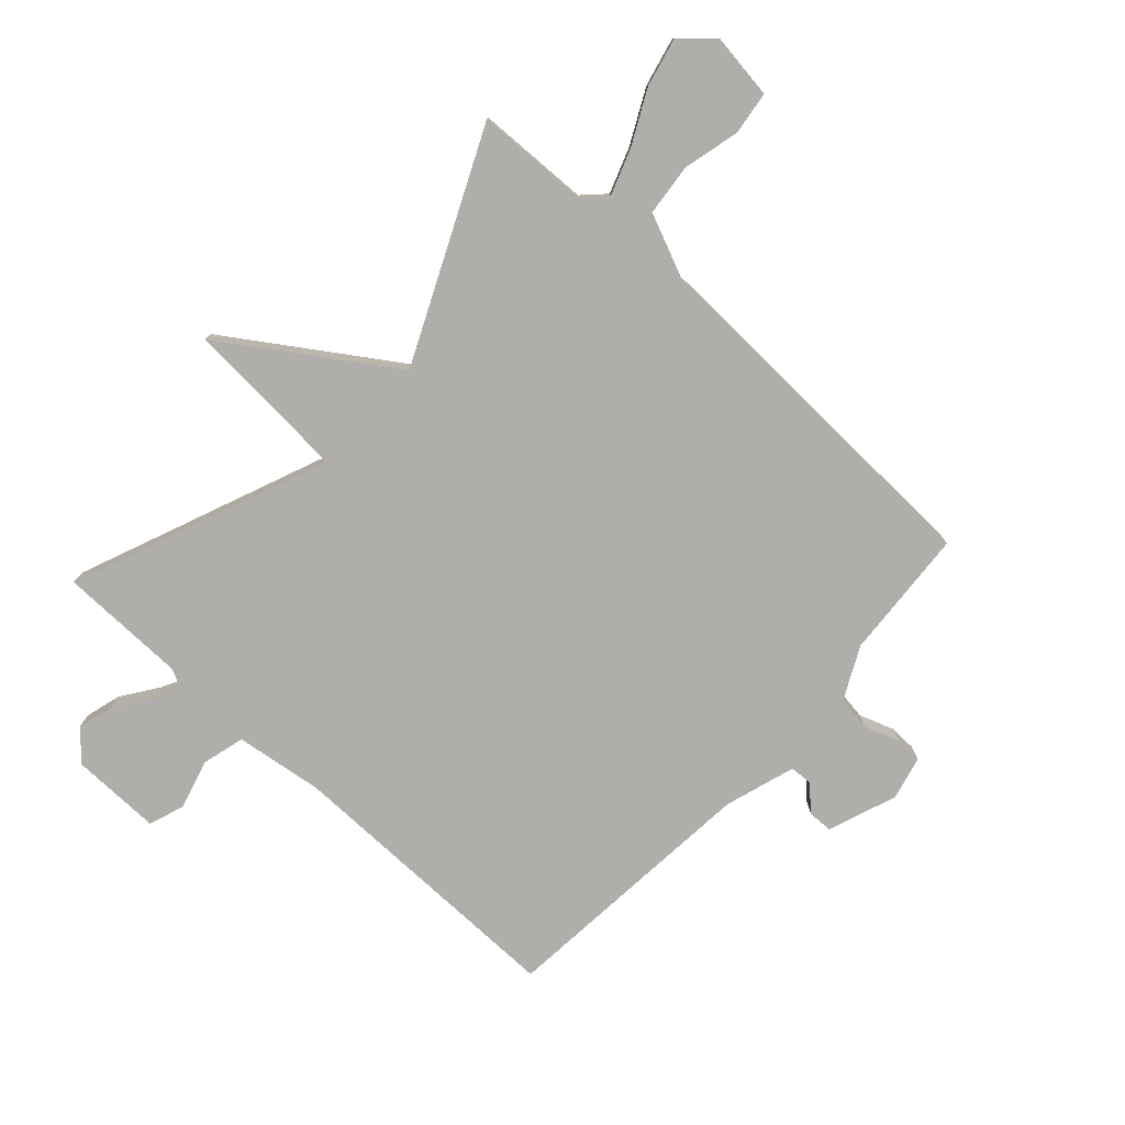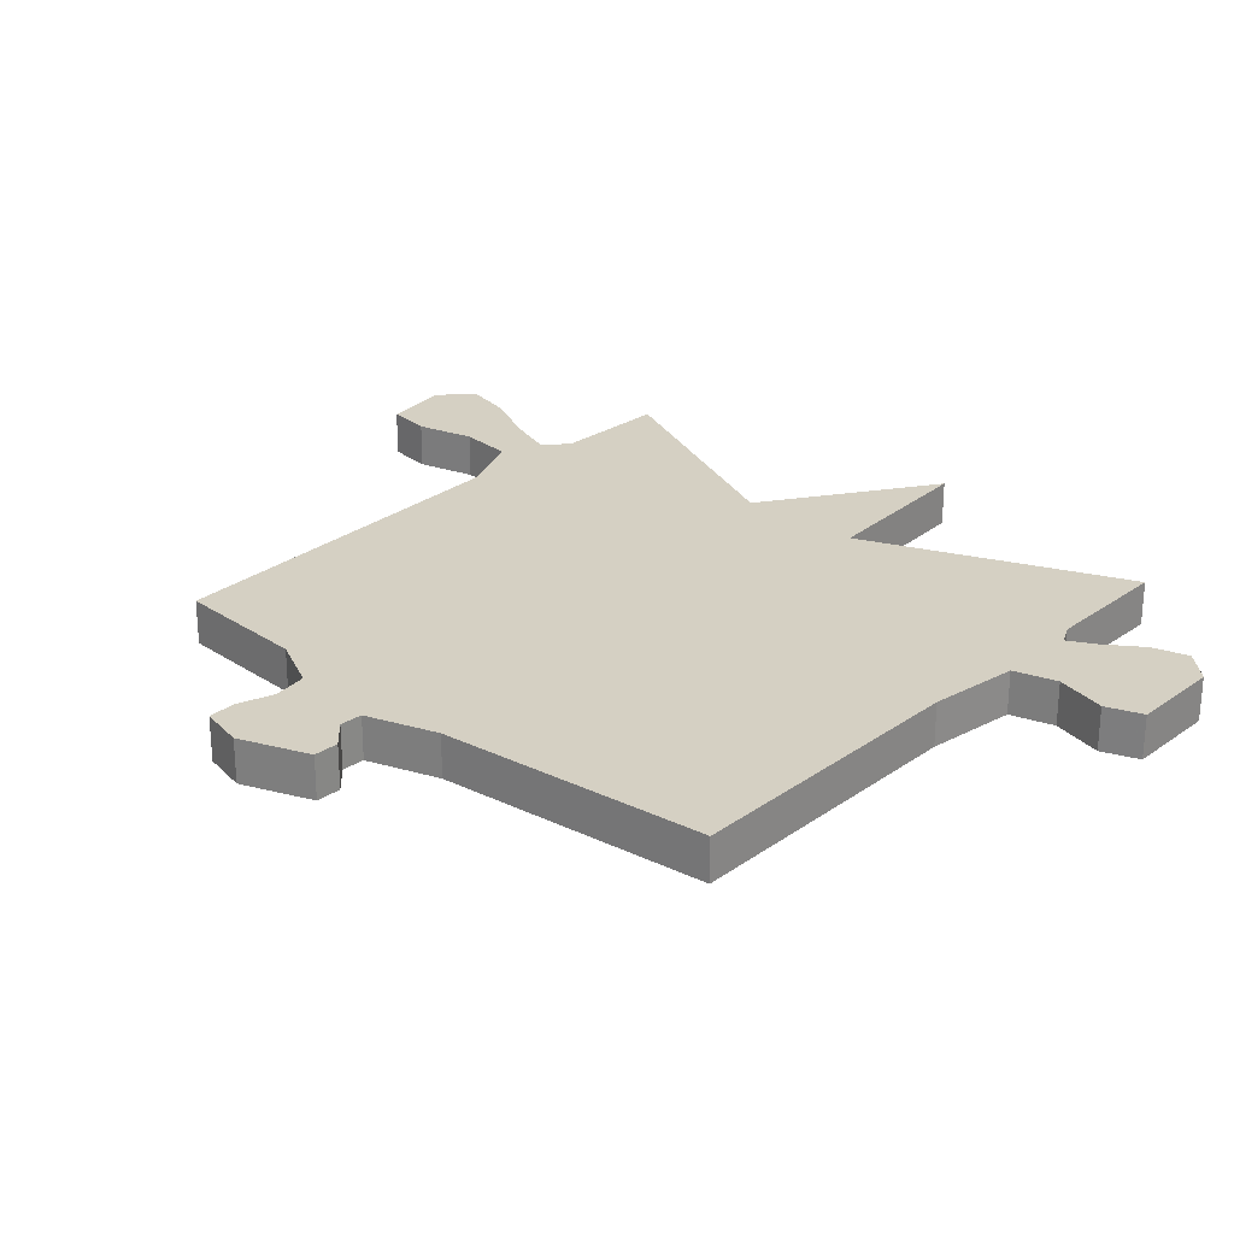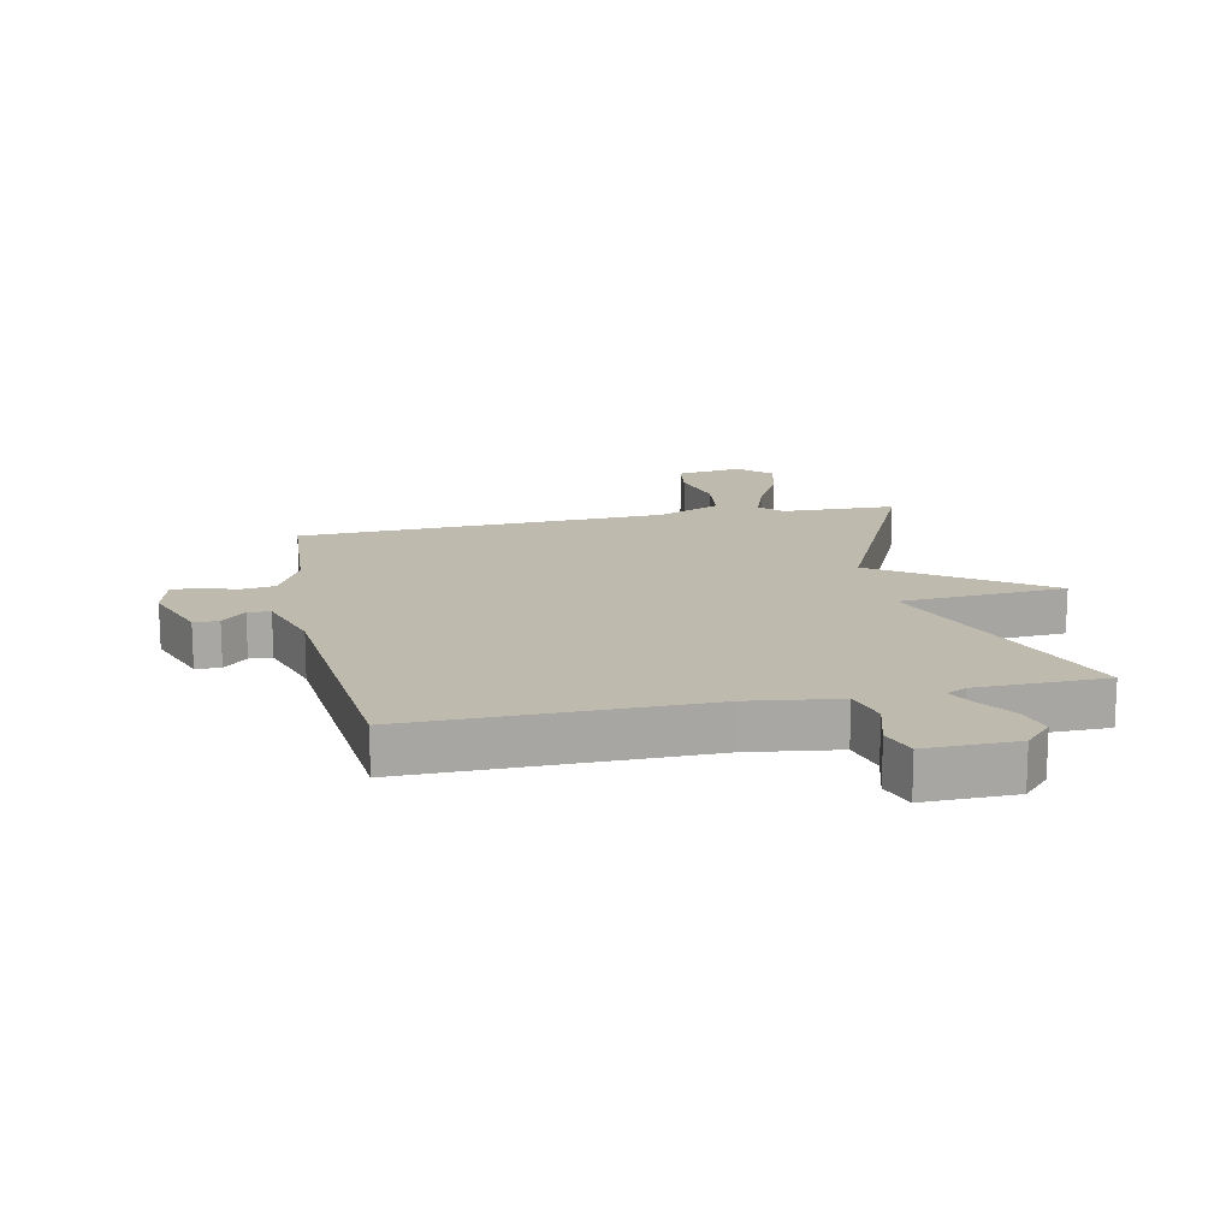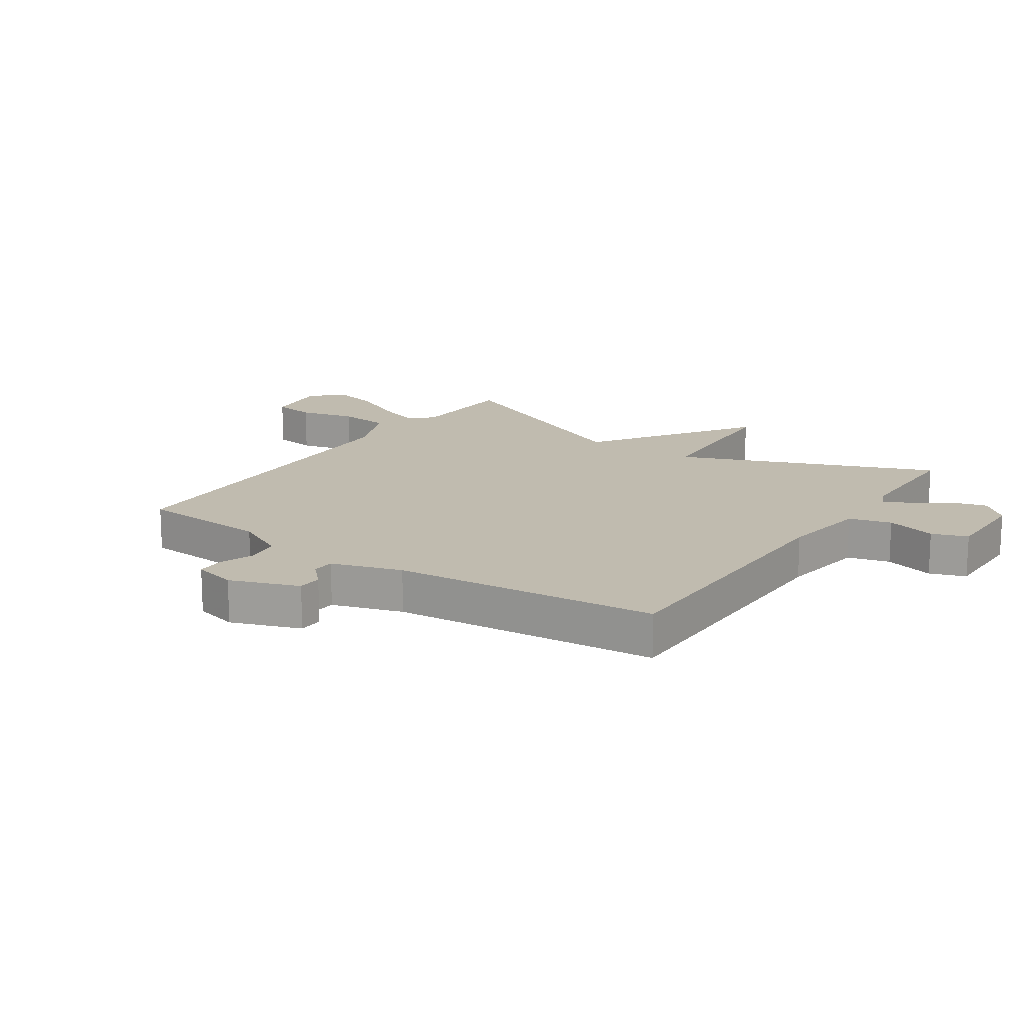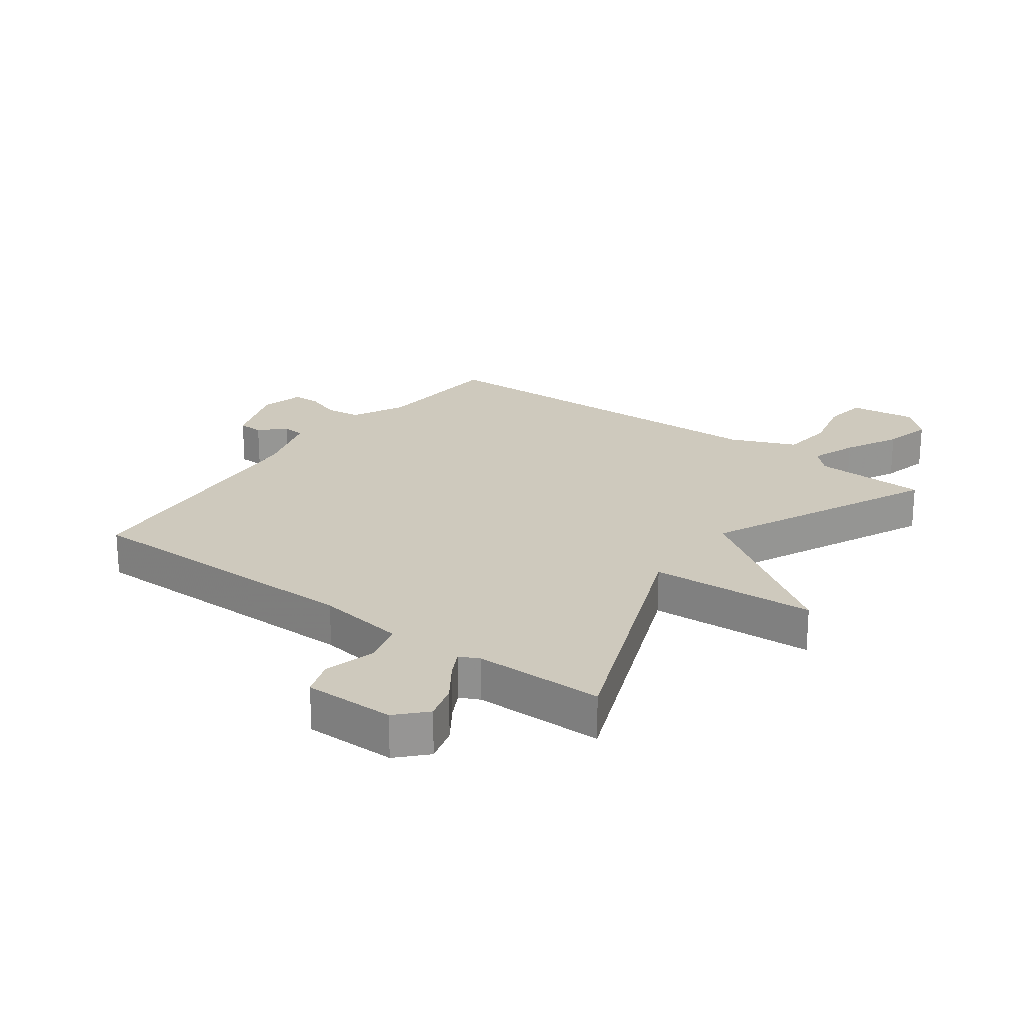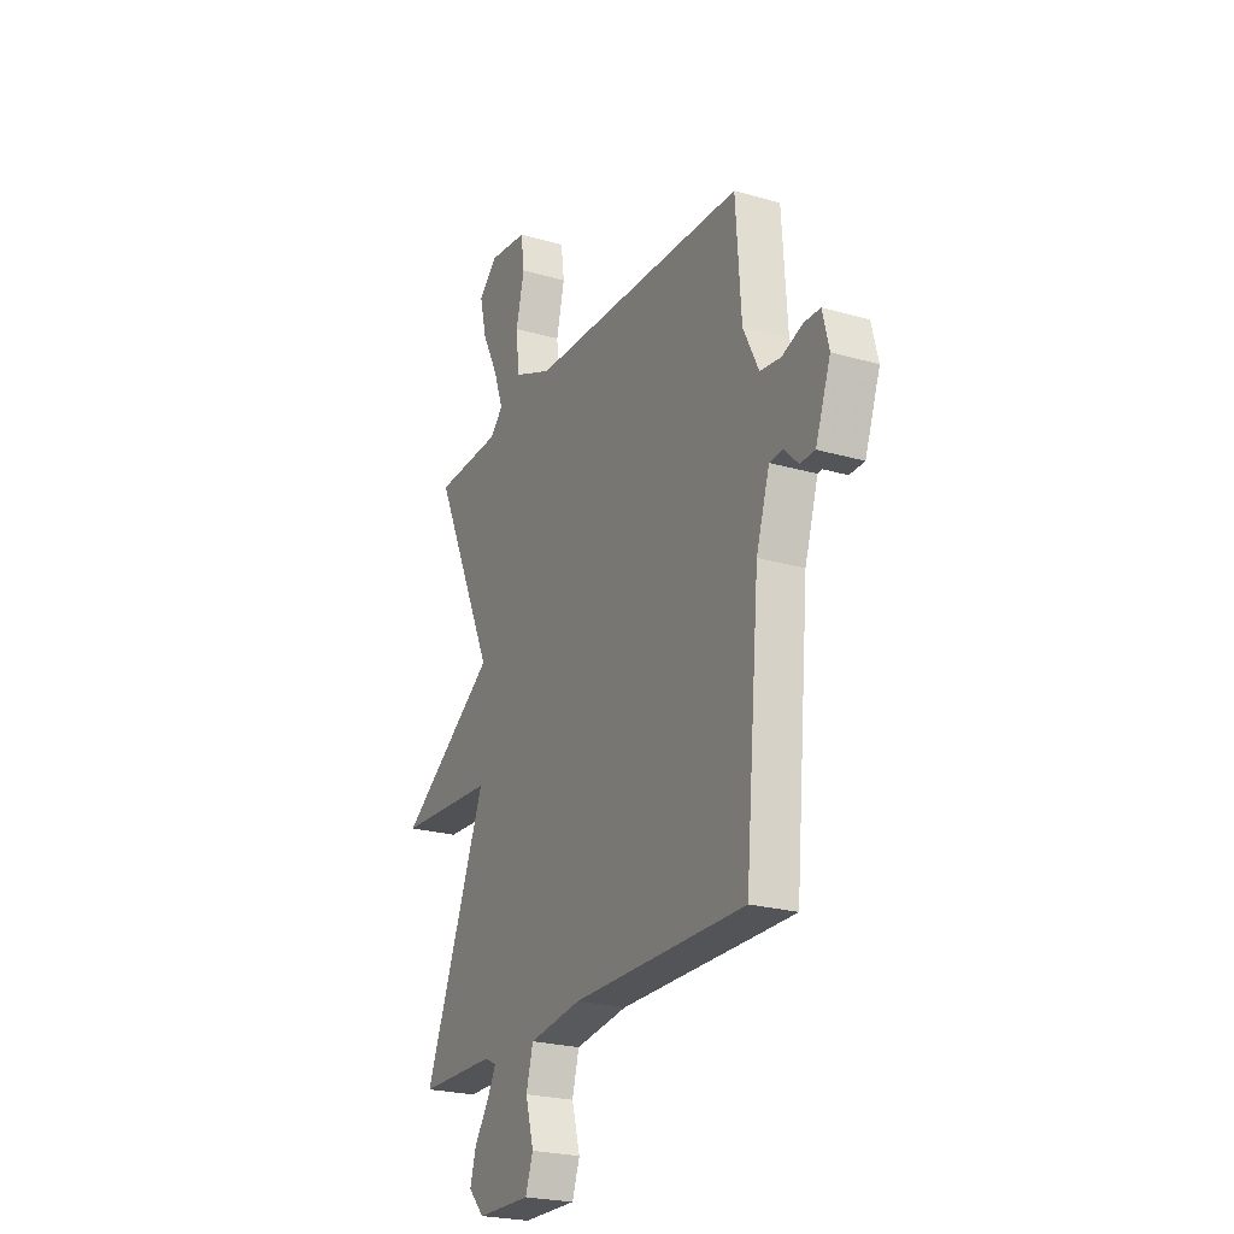
<metadata>
{"format":"obj","ext":"obj","renderer":"f3d","projection":"perspective","resolution":1024,"background":"white","views":[{"elev":-77.8,"azim":-42.4,"up":"+Y"},{"elev":26.2,"azim":132.4,"up":"+Y"},{"elev":15.8,"azim":168.3,"up":"+Y"},{"elev":16.2,"azim":124.4,"up":"+Y"},{"elev":22.7,"azim":-143.3,"up":"+Y"},{"elev":-23.6,"azim":64.1,"up":"+Z"}]}
</metadata>
<code>
v -0.5 0.07 -0.5
v -0.328 0.07 -0.075
v -0.6 0.07 -0.057
v -0.328 0.07 0.125
v -0.5 0.07 0.5
v -0.313 0.07 0.506
v -0.277 0.07 0.542
v -0.304 0.07 0.617
v -0.349 0.07 0.706
v -0.368 0.07 0.786
v -0.317 0.07 0.834
v -0.208 0.07 0.819
v -0.198 0.07 0.748
v -0.221 0.07 0.654
v -0.212 0.07 0.568
v -0.105 0.07 0.522
v 0.5 0.07 0.5
v 0.515 0.07 0.283
v 0.558 0.07 0.197
v 0.615 0.07 0.189
v 0.673 0.07 0.209
v 0.718 0.07 0.208
v 0.736 0.07 0.136
v 0.694 0.07 0.022
v 0.653 0.07 0.021
v 0.614 0.07 0.059
v 0.577 0.07 0.057
v 0.54 0.07 -0.059
v 0.5 0.07 -0.5
v 0.02 0.07 -0.497
v -0.126 0.07 -0.517
v -0.145 0.07 -0.587
v -0.122 0.07 -0.67
v -0.143 0.07 -0.729
v -0.292 0.07 -0.727
v -0.336 0.07 -0.68
v -0.319 0.07 -0.621
v -0.278 0.07 -0.562
v -0.255 0.07 -0.519
v -0.288 0.07 -0.503
v -0.5 0 -0.5
v -0.328 0 -0.075
v -0.6 0 -0.057
v -0.328 0 0.125
v -0.5 0 0.5
v -0.313 0 0.506
v -0.277 0 0.542
v -0.304 0 0.617
v -0.349 0 0.706
v -0.368 0 0.786
v -0.317 0 0.834
v -0.208 0 0.819
v -0.198 0 0.748
v -0.221 0 0.654
v -0.212 0 0.568
v -0.105 0 0.522
v 0.5 0 0.5
v 0.515 0 0.283
v 0.558 0 0.197
v 0.615 0 0.189
v 0.673 0 0.209
v 0.718 0 0.208
v 0.736 0 0.136
v 0.694 0 0.022
v 0.653 0 0.021
v 0.614 0 0.059
v 0.577 0 0.057
v 0.54 0 -0.059
v 0.5 0 -0.5
v 0.02 0 -0.497
v -0.126 0 -0.517
v -0.145 0 -0.587
v -0.122 0 -0.67
v -0.143 0 -0.729
v -0.292 0 -0.727
v -0.336 0 -0.68
v -0.319 0 -0.621
v -0.278 0 -0.562
v -0.255 0 -0.519
v -0.288 0 -0.503
f 36 37 38
f 35 36 38
f 34 35 38
f 33 34 38
f 32 33 38
f 31 32 38 39
f 30 31 39 40
f 28 29 30
f 40 1 2
f 30 40 2
f 28 30 2
f 27 28 2
f 24 25 26
f 23 24 26
f 22 23 26
f 21 22 26
f 20 21 26
f 19 20 26 27
f 16 17 18
f 19 27 2
f 18 19 2
f 16 18 2
f 12 13 14
f 11 12 14
f 10 11 14
f 9 10 14
f 8 9 14
f 7 8 14 15
f 15 16 2
f 7 15 2
f 6 7 2
f 2 3 4
f 6 2 4
f 4 5 6
f 78 77 76
f 78 76 75
f 78 75 74
f 78 74 73
f 78 73 72
f 79 78 72 71
f 80 79 71 70
f 70 69 68
f 42 41 80
f 42 80 70
f 42 70 68
f 42 68 67
f 66 65 64
f 66 64 63
f 66 63 62
f 66 62 61
f 66 61 60
f 67 66 60 59
f 58 57 56
f 42 67 59
f 42 59 58
f 42 58 56
f 54 53 52
f 54 52 51
f 54 51 50
f 54 50 49
f 54 49 48
f 55 54 48 47
f 42 56 55
f 42 55 47
f 42 47 46
f 44 43 42
f 44 42 46
f 46 45 44
f 1 41 42 2
f 2 42 43 3
f 3 43 44 4
f 4 44 45 5
f 5 45 46 6
f 6 46 47 7
f 7 47 48 8
f 8 48 49 9
f 9 49 50 10
f 10 50 51 11
f 11 51 52 12
f 12 52 53 13
f 13 53 54 14
f 14 54 55 15
f 15 55 56 16
f 16 56 57 17
f 17 57 58 18
f 18 58 59 19
f 19 59 60 20
f 20 60 61 21
f 21 61 62 22
f 22 62 63 23
f 23 63 64 24
f 24 64 65 25
f 25 65 66 26
f 26 66 67 27
f 27 67 68 28
f 28 68 69 29
f 29 69 70 30
f 30 70 71 31
f 31 71 72 32
f 32 72 73 33
f 33 73 74 34
f 34 74 75 35
f 35 75 76 36
f 36 76 77 37
f 37 77 78 38
f 38 78 79 39
f 39 79 80 40
f 40 80 41 1

</code>
